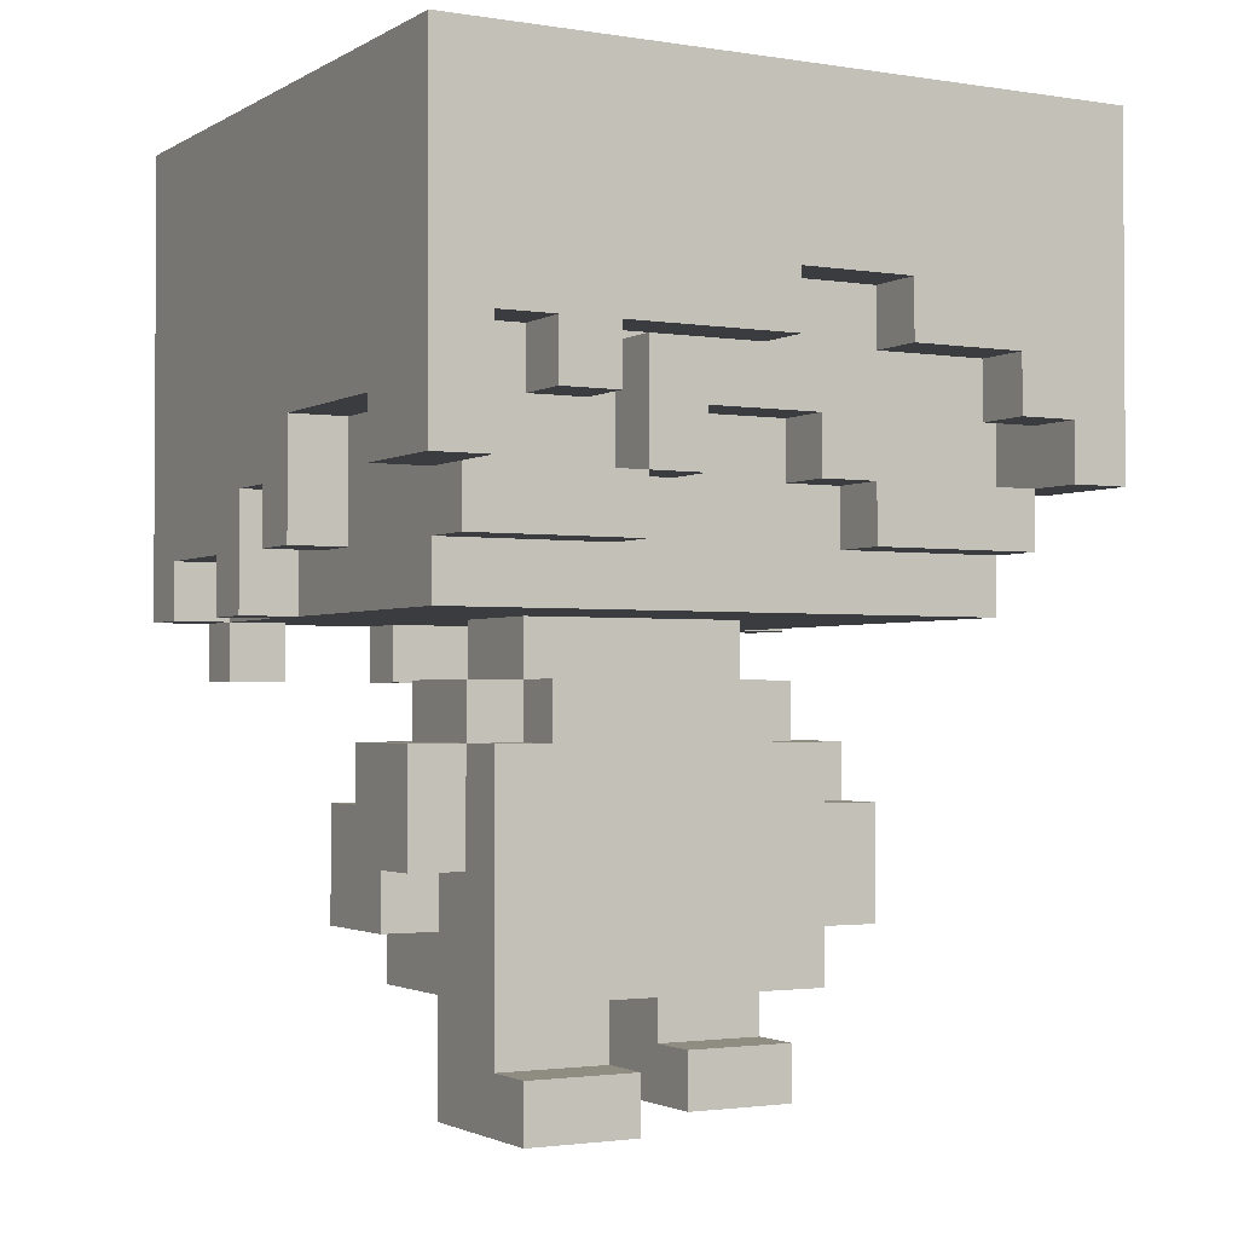
<metadata>
{"format":"obj","ext":"obj","renderer":"f3d","projection":"perspective","resolution":1024,"background":"white","views":[{"elev":-2.0,"azim":-29.0,"up":"+Y"}]}
</metadata>
<code>
v -6 8 -1.5
v -6 8 -2.5
v -6 8 -4.5
v -6 8 -5.5
v -6 9 0.5
v -6 9 -0.5
v -6 9 -2.5
v -6 9 -4.5
v -6 10 5.5
v -6 10 4.5
v -6 10 3.5
v -6 10 -0.5
v -6 10 -1.5
v -6 11 3.5
v -6 11 2.5
v -6 11 0.5
v -6 11 -0.5
v -6 12 4.5
v -6 12 3.5
v -6 12 2.5
v -6 12 0.5
v -6 16 5.5
v -6 16 -5.5
v -5 7 -4.5
v -5 7 -5.5
v -5 8 3.5
v -5 8 -1.5
v -5 8 -2.5
v -5 8 -4.5
v -5 8 -5.5
v -5 9 4.5
v -5 9 3.5
v -5 9 0.5
v -5 9 -0.5
v -5 9 -2.5
v -5 9 -4.5
v -5 10 4.5
v -5 10 3.5
v -5 10 -0.5
v -5 10 -1.5
v -5 11 3.5
v -5 11 2.5
v -5 11 0.5
v -4 3 -0.5
v -4 3 -2.5
v -4 4 0.5
v -4 4 -0.5
v -4 5 0.5
v -4 5 -1.5
v -4 5 -2.5
v -4 6 0.5
v -4 6 -1.5
v -4 11 5.5
v -4 11 4.5
v -4 12 5.5
v -4 12 4.5
v -3 0 2.5
v -3 0 -0.5
v -3 1 2.5
v -3 1 1.5
v -3 1 -0.5
v -3 2 -0.5
v -3 2 -2.5
v -3 3 1.5
v -3 3 -0.5
v -3 3 -2.5
v -3 4 0.5
v -3 4 -0.5
v -3 5 0.5
v -3 5 -1.5
v -3 5 -2.5
v -3 6 1.5
v -3 6 0.5
v -3 6 -1.5
v -3 6 -2.5
v -3 7 0.5
v -3 7 -1.5
v -2 6 1.5
v -2 6 0.5
v -2 6 -1.5
v -2 6 -2.5
v -2 7 1.5
v -2 7 0.5
v -2 7 -1.5
v -2 7 -2.5
v -2 7 -4.5
v -2 7 -5.5
v -2 8 0.5
v -2 8 -1.5
v -2 8 -4.5
v -2 8 -5.5
v -2 10 4.5
v -2 10 3.5
v -2 12 4.5
v -2 12 3.5
v 1 0 0.5
v 1 0 -2.5
v 1 1 0.5
v 1 1 -0.5
v 1 1 -2.5
v 1 2 -0.5
v 1 2 -2.5
v 1 10 4.5
v 1 10 3.5
v 1 11 4.5
v 1 11 3.5
v 1 11 -3.5
v 1 11 -4.5
v 1 12 -2.5
v 1 12 -3.5
v 1 13 -2.5
v 1 13 -3.5
v 1 13 -4.5
v 2 9 4.5
v 2 9 3.5
v 2 10 4.5
v 2 10 3.5
v 2 12 5.5
v 2 12 4.5
v 2 13 5.5
v 2 13 4.5
v 2 13 -2.5
v 2 13 -3.5
v 2 14 -2.5
v 2 14 -3.5
v 3 7 -4.5
v 3 7 -5.5
v 3 8 -4.5
v 3 8 -5.5
v 4 11 5.5
v 4 11 4.5
v 4 12 5.5
v 4 12 4.5
v 5 10 5.5
v 5 10 4.5
v 5 10 3.5
v 5 11 5.5
v 5 11 4.5
v 5 12 4.5
v 5 12 3.5
v 5 14 4.5
v 5 14 3.5
v -5 10 5.5
v -5 10 4.5
v -5 10 3.5
v -5 12 5.5
v -5 12 4.5
v -5 12 3.5
v -5 13 4.5
v -5 13 3.5
v -4 7 -4.5
v -4 7 -5.5
v -4 8 -4.5
v -4 8 -5.5
v -3 11 5.5
v -3 11 4.5
v -3 12 5.5
v -3 12 4.5
v -2 9 4.5
v -2 9 3.5
v -2 10 4.5
v -2 10 3.5
v -1 0 2.5
v -1 0 -0.5
v -1 1 2.5
v -1 1 1.5
v -1 1 -0.5
v -1 2 1.5
v -1 2 -0.5
v -1 10 4.5
v -1 10 3.5
v -1 11 4.5
v -1 11 3.5
v -1 12 -2.5
v -1 12 -3.5
v -1 13 4.5
v -1 13 3.5
v -1 14 4.5
v -1 14 3.5
v -1 14 -2.5
v -1 14 -3.5
v 0 11 -3.5
v 0 11 -4.5
v 0 12 5.5
v 0 12 4.5
v 0 12 -3.5
v 0 13 5.5
v 0 13 4.5
v 0 13 -3.5
v 0 13 -4.5
v 2 6 1.5
v 2 6 0.5
v 2 6 -1.5
v 2 6 -2.5
v 2 7 1.5
v 2 7 0.5
v 2 7 -1.5
v 2 7 -2.5
v 2 7 -4.5
v 2 7 -5.5
v 2 8 0.5
v 2 8 -1.5
v 2 8 -4.5
v 2 8 -5.5
v 2 10 4.5
v 2 10 3.5
v 2 12 4.5
v 2 12 3.5
v 3 0 0.5
v 3 0 -2.5
v 3 1 0.5
v 3 1 -0.5
v 3 1 -2.5
v 3 2 1.5
v 3 2 -0.5
v 3 3 1.5
v 3 3 -0.5
v 3 3 -2.5
v 3 4 -0.5
v 3 4 -1.5
v 3 5 1.5
v 3 5 0.5
v 3 5 -1.5
v 3 6 1.5
v 3 6 0.5
v 3 6 -1.5
v 3 6 -2.5
v 3 7 0.5
v 3 7 -1.5
v 4 3 1.5
v 4 3 -0.5
v 4 4 -0.5
v 4 4 -1.5
v 4 5 1.5
v 4 5 0.5
v 4 5 -1.5
v 4 6 0.5
v 4 6 -1.5
v 5 7 -4.5
v 5 7 -5.5
v 5 8 3.5
v 5 8 -4.5
v 5 8 -5.5
v 5 9 4.5
v 5 9 3.5
v 5 9 0.5
v 5 9 -0.5
v 5 9 -1.5
v 5 9 -2.5
v 5 9 -3.5
v 5 9 -4.5
v 5 10 4.5
v 5 10 3.5
v 5 10 2.5
v 5 10 0.5
v 5 10 -0.5
v 5 10 -1.5
v 5 10 -2.5
v 5 10 -3.5
v 5 11 3.5
v 5 11 2.5
v 6 8 -4.5
v 6 8 -5.5
v 6 9 0.5
v 6 9 -0.5
v 6 9 -1.5
v 6 9 -2.5
v 6 9 -3.5
v 6 9 -4.5
v 6 10 5.5
v 6 10 4.5
v 6 10 3.5
v 6 10 2.5
v 6 10 0.5
v 6 10 -0.5
v 6 10 -1.5
v 6 10 -2.5
v 6 10 -3.5
v 6 11 3.5
v 6 11 2.5
v 6 11 0.5
v 6 11 -0.5
v 6 12 4.5
v 6 12 3.5
v 6 16 5.5
v 6 16 -5.5
v -6 10 5.5
v -6 16 5.5
v -5 10 5.5
v -5 12 5.5
v -4 11 5.5
v -4 12 5.5
v -3 11 5.5
v -3 12 5.5
v 0 12 5.5
v 0 13 5.5
v 2 12 5.5
v 2 13 5.5
v 4 11 5.5
v 4 12 5.5
v 5 10 5.5
v 5 11 5.5
v 6 10 5.5
v 6 16 5.5
v -5 9 4.5
v -5 10 4.5
v -2 9 4.5
v -2 10 4.5
v -2 12 4.5
v -1 10 4.5
v -1 11 4.5
v 0 12 4.5
v 1 10 4.5
v 1 11 4.5
v 2 9 4.5
v 2 10 4.5
v 2 12 4.5
v 5 9 4.5
v 5 10 4.5
v -5 8 3.5
v -5 9 3.5
v -5 10 3.5
v -5 12 3.5
v -5 13 3.5
v -4 10 3.5
v -4 12 3.5
v -3 10 3.5
v -3 12 3.5
v -2 9 3.5
v -2 10 3.5
v -2 12 3.5
v -1 10 3.5
v -1 11 3.5
v -1 13 3.5
v -1 14 3.5
v 1 10 3.5
v 1 11 3.5
v 2 9 3.5
v 2 10 3.5
v 2 12 3.5
v 3 10 3.5
v 3 12 3.5
v 4 10 3.5
v 4 12 3.5
v 5 8 3.5
v 5 9 3.5
v 5 10 3.5
v 5 12 3.5
v 5 14 3.5
v -3 0 2.5
v -3 1 2.5
v -1 0 2.5
v -1 1 2.5
v 5 10 2.5
v 5 11 2.5
v 6 10 2.5
v 6 11 2.5
v -3 1 1.5
v -3 3 1.5
v -3 6 1.5
v -2 6 1.5
v -2 7 1.5
v -1 1 1.5
v -1 2 1.5
v 2 6 1.5
v 2 7 1.5
v 3 2 1.5
v 3 3 1.5
v 3 5 1.5
v 3 6 1.5
v 4 3 1.5
v 4 5 1.5
v -6 9 0.5
v -6 11 0.5
v -5 9 0.5
v -5 11 0.5
v -4 4 0.5
v -4 5 0.5
v -4 6 0.5
v -3 4 0.5
v -3 5 0.5
v -3 6 0.5
v -3 7 0.5
v -2 6 0.5
v -2 7 0.5
v -2 8 0.5
v 1 0 0.5
v 1 1 0.5
v 2 6 0.5
v 2 7 0.5
v 2 8 0.5
v 3 0 0.5
v 3 1 0.5
v 3 5 0.5
v 3 6 0.5
v 3 7 0.5
v 4 5 0.5
v 4 6 0.5
v 5 9 0.5
v 5 10 0.5
v 6 9 0.5
v 6 10 0.5
v -4 3 -0.5
v -4 4 -0.5
v -3 3 -0.5
v -3 4 -0.5
v 1 1 -0.5
v 1 2 -0.5
v 3 1 -0.5
v 3 2 -0.5
v -6 8 -1.5
v -6 10 -1.5
v -5 8 -1.5
v -5 10 -1.5
v 5 9 -1.5
v 5 10 -1.5
v 6 9 -1.5
v 6 10 -1.5
v -1 12 -3.5
v -1 14 -3.5
v 0 12 -3.5
v 0 13 -3.5
v 1 13 -3.5
v 2 13 -3.5
v 2 14 -3.5
v 5 9 -3.5
v 5 10 -3.5
v 6 9 -3.5
v 6 10 -3.5
v -6 8 -4.5
v -6 9 -4.5
v -5 7 -4.5
v -5 8 -4.5
v -5 9 -4.5
v -4 7 -4.5
v -4 8 -4.5
v -2 7 -4.5
v -2 8 -4.5
v 0 11 -4.5
v 0 13 -4.5
v 1 11 -4.5
v 1 13 -4.5
v 2 7 -4.5
v 2 8 -4.5
v 3 7 -4.5
v 3 8 -4.5
v 5 7 -4.5
v 5 8 -4.5
v 5 9 -4.5
v 6 8 -4.5
v 6 9 -4.5
v -5 12 4.5
v -5 13 4.5
v -4 11 4.5
v -4 12 4.5
v -3 11 4.5
v -3 12 4.5
v -2 12 4.5
v -1 13 4.5
v -1 14 4.5
v 0 12 4.5
v 0 13 4.5
v 2 12 4.5
v 2 13 4.5
v 4 11 4.5
v 4 12 4.5
v 5 11 4.5
v 5 12 4.5
v 5 14 4.5
v -6 10 3.5
v -6 11 3.5
v -5 10 3.5
v -5 11 3.5
v 5 10 3.5
v 5 11 3.5
v 6 10 3.5
v 6 11 3.5
v -6 9 -0.5
v -6 10 -0.5
v -5 9 -0.5
v -5 10 -0.5
v -3 0 -0.5
v -3 1 -0.5
v -3 2 -0.5
v -1 0 -0.5
v -1 1 -0.5
v -1 2 -0.5
v 3 3 -0.5
v 3 4 -0.5
v 4 3 -0.5
v 4 4 -0.5
v 5 9 -0.5
v 5 10 -0.5
v 6 9 -0.5
v 6 10 -0.5
v -4 5 -1.5
v -4 6 -1.5
v -3 5 -1.5
v -3 6 -1.5
v -3 7 -1.5
v -2 6 -1.5
v -2 7 -1.5
v -2 8 -1.5
v 2 6 -1.5
v 2 7 -1.5
v 2 8 -1.5
v 3 4 -1.5
v 3 5 -1.5
v 3 6 -1.5
v 3 7 -1.5
v 4 4 -1.5
v 4 5 -1.5
v 4 6 -1.5
v -6 8 -2.5
v -6 9 -2.5
v -5 8 -2.5
v -5 9 -2.5
v -4 3 -2.5
v -4 5 -2.5
v -3 2 -2.5
v -3 3 -2.5
v -3 5 -2.5
v -3 6 -2.5
v -2 6 -2.5
v -2 7 -2.5
v -1 12 -2.5
v -1 14 -2.5
v 1 0 -2.5
v 1 1 -2.5
v 1 2 -2.5
v 1 12 -2.5
v 1 13 -2.5
v 2 6 -2.5
v 2 7 -2.5
v 2 13 -2.5
v 2 14 -2.5
v 3 0 -2.5
v 3 1 -2.5
v 3 3 -2.5
v 3 6 -2.5
v 5 9 -2.5
v 5 10 -2.5
v 6 9 -2.5
v 6 10 -2.5
v 0 11 -3.5
v 0 12 -3.5
v 1 11 -3.5
v 1 12 -3.5
v -6 8 -5.5
v -6 16 -5.5
v -5 7 -5.5
v -5 8 -5.5
v -4 7 -5.5
v -4 8 -5.5
v -2 7 -5.5
v -2 8 -5.5
v 2 7 -5.5
v 2 8 -5.5
v 3 7 -5.5
v 3 8 -5.5
v 5 7 -5.5
v 5 8 -5.5
v 6 8 -5.5
v 6 16 -5.5
v -3 0 2.5
v -1 0 2.5
v 1 0 0.5
v 3 0 0.5
v -3 0 -0.5
v -1 0 -0.5
v 1 0 -2.5
v 3 0 -2.5
v -1 2 1.5
v 3 2 1.5
v -3 2 -0.5
v -1 2 -0.5
v 1 2 -0.5
v 3 2 -0.5
v -3 2 -2.5
v 1 2 -2.5
v 3 3 1.5
v 4 3 1.5
v -4 3 -0.5
v -3 3 -0.5
v 3 3 -0.5
v 4 3 -0.5
v -4 3 -2.5
v -3 3 -2.5
v -4 4 0.5
v -3 4 0.5
v -4 4 -0.5
v -3 4 -0.5
v 3 4 -0.5
v 4 4 -0.5
v 3 4 -1.5
v 4 4 -1.5
v -5 7 -4.5
v -4 7 -4.5
v -2 7 -4.5
v 2 7 -4.5
v 3 7 -4.5
v 5 7 -4.5
v -5 7 -5.5
v -4 7 -5.5
v -2 7 -5.5
v 2 7 -5.5
v 3 7 -5.5
v 5 7 -5.5
v -5 8 3.5
v 5 8 3.5
v -2 8 0.5
v 2 8 0.5
v -6 8 -1.5
v -5 8 -1.5
v -2 8 -1.5
v 2 8 -1.5
v -6 8 -2.5
v -5 8 -2.5
v -6 8 -4.5
v -5 8 -4.5
v -4 8 -4.5
v -2 8 -4.5
v 2 8 -4.5
v 3 8 -4.5
v 5 8 -4.5
v 6 8 -4.5
v -6 8 -5.5
v -5 8 -5.5
v -4 8 -5.5
v -2 8 -5.5
v 2 8 -5.5
v 3 8 -5.5
v 5 8 -5.5
v 6 8 -5.5
v -5 9 4.5
v -2 9 4.5
v 2 9 4.5
v 5 9 4.5
v -5 9 3.5
v -2 9 3.5
v 2 9 3.5
v 5 9 3.5
v -6 9 0.5
v -5 9 0.5
v 5 9 0.5
v 6 9 0.5
v -6 9 -0.5
v -5 9 -0.5
v 5 9 -0.5
v 6 9 -0.5
v 5 9 -1.5
v 6 9 -1.5
v -6 9 -2.5
v -5 9 -2.5
v 5 9 -2.5
v 6 9 -2.5
v 5 9 -3.5
v 6 9 -3.5
v -6 9 -4.5
v -5 9 -4.5
v 5 9 -4.5
v 6 9 -4.5
v -6 10 5.5
v -5 10 5.5
v 5 10 5.5
v 6 10 5.5
v -6 10 4.5
v -5 10 4.5
v -2 10 4.5
v -1 10 4.5
v 1 10 4.5
v 2 10 4.5
v 5 10 4.5
v 6 10 4.5
v -6 10 3.5
v -5 10 3.5
v -2 10 3.5
v -1 10 3.5
v 1 10 3.5
v 2 10 3.5
v 5 10 3.5
v 6 10 3.5
v 5 10 2.5
v 6 10 2.5
v 5 10 0.5
v 6 10 0.5
v -6 10 -0.5
v -5 10 -0.5
v 5 10 -0.5
v 6 10 -0.5
v -6 10 -1.5
v -5 10 -1.5
v 5 10 -1.5
v 6 10 -1.5
v 5 10 -2.5
v 6 10 -2.5
v 5 10 -3.5
v 6 10 -3.5
v -4 11 5.5
v -3 11 5.5
v 4 11 5.5
v 5 11 5.5
v -4 11 4.5
v -3 11 4.5
v -1 11 4.5
v 1 11 4.5
v 4 11 4.5
v 5 11 4.5
v -6 11 3.5
v -5 11 3.5
v -1 11 3.5
v 1 11 3.5
v 5 11 3.5
v 6 11 3.5
v -6 11 2.5
v -5 11 2.5
v 5 11 2.5
v 6 11 2.5
v -6 11 0.5
v -5 11 0.5
v -5 12 5.5
v -4 12 5.5
v -3 12 5.5
v 0 12 5.5
v 2 12 5.5
v 4 12 5.5
v -5 12 4.5
v -4 12 4.5
v -3 12 4.5
v -2 12 4.5
v 0 12 4.5
v 2 12 4.5
v 4 12 4.5
v 0 13 5.5
v 2 13 5.5
v -5 13 4.5
v -1 13 4.5
v 0 13 4.5
v 2 13 4.5
v -5 13 3.5
v -1 13 3.5
v 0 13 -3.5
v 1 13 -3.5
v 0 13 -4.5
v 1 13 -4.5
v -1 14 4.5
v 5 14 4.5
v -1 14 3.5
v 5 14 3.5
v -1 14 -2.5
v 2 14 -2.5
v -1 14 -3.5
v 2 14 -3.5
v -3 1 2.5
v -1 1 2.5
v -3 1 1.5
v -1 1 1.5
v 1 1 0.5
v 3 1 0.5
v 1 1 -0.5
v 3 1 -0.5
v 3 5 1.5
v 4 5 1.5
v 3 5 0.5
v 4 5 0.5
v -4 5 -1.5
v -3 5 -1.5
v -4 5 -2.5
v -3 5 -2.5
v -3 6 1.5
v -2 6 1.5
v 2 6 1.5
v 3 6 1.5
v -4 6 0.5
v -3 6 0.5
v -2 6 0.5
v 2 6 0.5
v 3 6 0.5
v 4 6 0.5
v -4 6 -1.5
v -3 6 -1.5
v -2 6 -1.5
v 2 6 -1.5
v 3 6 -1.5
v 4 6 -1.5
v -3 6 -2.5
v -2 6 -2.5
v 2 6 -2.5
v 3 6 -2.5
v -2 7 1.5
v 2 7 1.5
v -3 7 0.5
v -2 7 0.5
v 2 7 0.5
v 3 7 0.5
v -3 7 -1.5
v -2 7 -1.5
v 2 7 -1.5
v 3 7 -1.5
v -2 7 -2.5
v 2 7 -2.5
v -5 10 4.5
v -2 10 4.5
v 2 10 4.5
v 5 10 4.5
v -5 10 3.5
v -4 10 3.5
v -3 10 3.5
v -2 10 3.5
v 2 10 3.5
v 3 10 3.5
v 4 10 3.5
v 5 10 3.5
v 0 11 -3.5
v 1 11 -3.5
v 0 11 -4.5
v 1 11 -4.5
v -2 12 4.5
v 0 12 4.5
v 2 12 4.5
v -2 12 3.5
v 2 12 3.5
v -1 12 -2.5
v 1 12 -2.5
v -1 12 -3.5
v 0 12 -3.5
v 1 12 -3.5
v 1 13 -2.5
v 2 13 -2.5
v 1 13 -3.5
v 2 13 -3.5
v -6 16 5.5
v 6 16 5.5
v -6 16 -5.5
v 6 16 -5.5
f 7 2 1
f 8 4 3
f 12 6 5
f 13 7 1
f 13 8 7
f 14 11 10
f 16 12 5
f 17 13 12
f 17 12 16
f 18 10 9
f 18 14 10
f 19 15 14
f 19 14 18
f 20 16 15
f 20 15 19
f 21 17 16
f 21 16 20
f 22 19 18
f 22 18 9
f 22 21 20
f 22 20 19
f 23 17 21
f 23 21 22
f 23 4 8
f 23 8 13
f 23 13 17
f 29 25 24
f 30 25 29
f 32 27 26
f 33 27 32
f 34 27 33
f 35 29 28
f 36 29 35
f 37 32 31
f 38 33 32
f 38 32 37
f 39 27 34
f 40 27 39
f 41 33 38
f 42 33 41
f 43 33 42
f 47 45 44
f 48 47 46
f 49 45 47
f 49 47 48
f 50 45 49
f 51 49 48
f 52 49 51
f 55 54 53
f 56 54 55
f 59 58 57
f 60 58 59
f 61 58 60
f 62 61 60
f 64 62 60
f 64 63 62
f 65 63 64
f 66 63 65
f 67 65 64
f 68 65 67
f 69 67 64
f 72 69 64
f 73 69 72
f 74 71 70
f 75 71 74
f 76 74 73
f 77 74 76
f 82 79 78
f 83 79 82
f 84 81 80
f 85 81 84
f 88 84 83
f 89 84 88
f 90 87 86
f 91 87 90
f 94 93 92
f 95 93 94
f 98 97 96
f 99 97 98
f 100 97 99
f 101 100 99
f 102 100 101
f 105 104 103
f 106 104 105
f 110 108 107
f 111 110 109
f 112 108 110
f 112 110 111
f 113 108 112
f 116 115 114
f 117 115 116
f 120 119 118
f 121 119 120
f 124 123 122
f 125 123 124
f 128 127 126
f 129 127 128
f 132 131 130
f 133 131 132
f 137 135 134
f 138 136 135
f 138 135 137
f 139 136 138
f 140 136 139
f 141 140 139
f 142 140 141
f 143 144 146
f 144 145 147
f 146 144 147
f 147 145 148
f 147 148 149
f 149 148 150
f 151 152 153
f 153 152 154
f 155 156 157
f 157 156 158
f 159 160 161
f 161 160 162
f 163 164 165
f 165 164 166
f 166 164 167
f 166 167 168
f 168 167 169
f 170 171 172
f 172 171 173
f 176 177 178
f 178 177 179
f 174 175 180
f 180 175 181
f 182 183 186
f 184 185 187
f 187 185 188
f 186 183 189
f 189 183 190
f 191 192 195
f 195 192 196
f 193 194 197
f 197 194 198
f 196 197 201
f 201 197 202
f 199 200 203
f 203 200 204
f 205 206 207
f 207 206 208
f 209 210 211
f 211 210 212
f 212 210 213
f 212 213 215
f 214 215 216
f 215 213 217
f 216 215 217
f 217 213 218
f 217 218 219
f 219 218 220
f 220 218 223
f 221 222 224
f 224 222 225
f 223 218 226
f 226 218 227
f 225 226 228
f 228 226 229
f 230 231 232
f 230 232 234
f 232 233 234
f 234 233 235
f 235 233 236
f 235 236 237
f 237 236 238
f 239 240 242
f 242 240 243
f 241 242 245
f 245 242 246
f 246 242 247
f 247 242 248
f 248 242 249
f 249 242 250
f 250 242 251
f 244 245 252
f 245 246 253
f 252 245 253
f 253 246 254
f 254 246 255
f 247 248 256
f 256 248 257
f 249 250 258
f 258 250 259
f 253 254 260
f 260 254 261
f 262 263 269
f 264 265 274
f 274 265 275
f 266 267 276
f 276 267 277
f 268 269 278
f 271 272 279
f 273 274 280
f 274 275 281
f 280 274 281
f 277 278 282
f 281 275 282
f 276 277 282
f 275 276 282
f 270 271 283
f 271 279 283
f 279 280 284
f 283 279 284
f 280 281 284
f 281 282 284
f 270 283 285
f 283 284 285
f 284 282 286
f 285 284 286
f 269 263 286
f 282 278 286
f 278 269 286
f 289 288 287
f 290 288 289
f 292 288 290
f 293 292 291
f 294 288 292
f 294 292 293
f 295 288 294
f 296 288 295
f 298 288 296
f 300 298 297
f 302 300 299
f 303 302 301
f 304 288 298
f 304 302 303
f 304 298 300
f 304 300 302
f 307 306 305
f 308 306 307
f 310 309 308
f 311 309 310
f 312 309 311
f 314 312 311
f 316 314 313
f 317 312 314
f 317 314 316
f 318 316 315
f 319 316 318
f 325 323 322
f 325 324 323
f 326 324 325
f 327 326 325
f 328 324 326
f 328 326 327
f 329 321 320
f 330 328 327
f 331 324 328
f 331 328 330
f 332 330 329
f 334 324 331
f 336 333 332
f 336 332 329
f 337 333 336
f 338 329 320
f 338 336 329
f 339 336 338
f 340 335 334
f 340 334 331
f 341 340 339
f 342 335 340
f 342 340 341
f 343 342 341
f 344 335 342
f 344 342 343
f 345 338 320
f 346 338 345
f 347 344 343
f 348 335 344
f 348 344 347
f 349 335 348
f 352 351 350
f 353 351 352
f 356 355 354
f 357 355 356
f 361 360 359
f 363 359 358
f 364 359 363
f 365 362 361
f 365 361 359
f 366 362 365
f 367 359 364
f 368 365 359
f 368 359 367
f 369 365 368
f 370 365 369
f 371 369 368
f 372 369 371
f 375 374 373
f 376 374 375
f 380 378 377
f 381 379 378
f 381 378 380
f 382 379 381
f 384 383 382
f 385 383 384
f 390 386 385
f 391 386 390
f 392 388 387
f 393 388 392
f 395 390 389
f 396 390 395
f 397 395 394
f 398 395 397
f 401 400 399
f 402 400 401
f 405 404 403
f 406 404 405
f 409 408 407
f 410 408 409
f 413 412 411
f 414 412 413
f 417 416 415
f 418 416 417
f 421 420 419
f 422 420 421
f 423 420 422
f 424 420 423
f 425 420 424
f 428 427 426
f 429 427 428
f 433 431 430
f 434 431 433
f 435 433 432
f 436 433 435
f 441 440 439
f 442 440 441
f 443 438 437
f 444 438 443
f 447 446 445
f 448 446 447
f 450 449 448
f 451 449 450
f 452 453 455
f 454 455 456
f 455 453 457
f 456 455 457
f 457 453 458
f 458 453 459
f 458 459 461
f 459 460 461
f 461 460 462
f 462 460 464
f 463 464 466
f 465 466 467
f 466 464 468
f 467 466 468
f 464 460 469
f 468 464 469
f 470 471 472
f 472 471 473
f 474 475 476
f 476 475 477
f 478 479 480
f 480 479 481
f 482 483 485
f 483 484 486
f 485 483 486
f 486 484 487
f 488 489 490
f 490 489 491
f 492 493 494
f 494 493 495
f 496 497 498
f 498 497 499
f 499 500 501
f 501 500 502
f 502 503 505
f 505 503 506
f 504 505 509
f 509 505 510
f 507 508 511
f 508 509 512
f 511 508 512
f 512 509 513
f 514 515 516
f 516 515 517
f 518 519 521
f 521 519 522
f 521 522 524
f 522 523 524
f 520 521 530
f 526 527 531
f 531 527 532
f 524 525 533
f 521 524 533
f 533 525 534
f 532 527 535
f 535 527 536
f 528 529 537
f 529 530 538
f 537 529 538
f 530 521 539
f 538 530 539
f 521 533 539
f 539 533 540
f 541 542 543
f 543 542 544
f 545 546 547
f 547 546 548
f 549 550 552
f 551 552 553
f 552 550 554
f 553 552 554
f 554 550 556
f 555 556 557
f 556 550 558
f 557 556 558
f 558 550 560
f 559 560 561
f 560 550 562
f 561 560 562
f 562 550 563
f 563 550 564
f 569 566 565
f 570 566 569
f 571 568 567
f 572 568 571
f 576 574 573
f 577 574 576
f 578 574 577
f 579 576 575
f 579 577 576
f 580 577 579
f 585 582 581
f 586 582 585
f 587 584 583
f 588 584 587
f 591 590 589
f 592 590 591
f 595 594 593
f 596 594 595
f 603 598 597
f 604 598 603
f 605 600 599
f 606 600 605
f 607 602 601
f 608 602 607
f 611 610 609
f 612 610 611
f 614 611 609
f 615 611 614
f 616 610 612
f 617 614 613
f 618 615 614
f 618 614 617
f 618 616 615
f 620 616 618
f 621 616 620
f 622 616 621
f 623 610 616
f 623 616 622
f 624 610 623
f 625 610 624
f 627 620 619
f 628 620 627
f 629 622 621
f 630 622 629
f 631 624 623
f 632 624 631
f 633 626 625
f 634 626 633
f 639 636 635
f 640 636 639
f 641 638 637
f 642 638 641
f 647 644 643
f 648 644 647
f 649 646 645
f 650 646 649
f 655 652 651
f 656 652 655
f 659 654 653
f 660 654 659
f 661 658 657
f 662 658 661
f 667 664 663
f 668 664 667
f 673 666 665
f 674 666 673
f 675 668 667
f 676 668 675
f 677 670 669
f 678 670 677
f 679 672 671
f 680 672 679
f 681 674 673
f 682 674 681
f 685 684 683
f 686 684 685
f 691 688 687
f 692 688 691
f 693 690 689
f 694 690 693
f 697 696 695
f 698 696 697
f 703 700 699
f 704 700 703
f 707 702 701
f 708 702 707
f 711 706 705
f 712 706 711
f 715 710 709
f 716 710 715
f 717 714 713
f 718 714 717
f 719 716 715
f 720 716 719
f 727 722 721
f 728 722 727
f 729 724 723
f 730 724 729
f 731 724 730
f 732 726 725
f 733 726 732
f 738 735 734
f 739 735 738
f 740 737 736
f 741 737 740
f 744 743 742
f 745 743 744
f 748 747 746
f 749 747 748
f 752 751 750
f 753 751 752
f 754 755 756
f 756 755 757
f 758 759 760
f 760 759 761
f 762 763 764
f 764 763 765
f 766 767 768
f 768 767 769
f 770 771 775
f 775 771 776
f 772 773 777
f 777 773 778
f 774 775 780
f 780 775 781
f 778 779 784
f 784 779 785
f 781 782 786
f 786 782 787
f 783 784 788
f 788 784 789
f 790 791 793
f 793 791 794
f 792 793 796
f 796 793 797
f 794 795 798
f 798 795 799
f 797 798 800
f 800 798 801
f 802 803 806
f 806 803 807
f 807 803 808
f 808 803 809
f 804 805 810
f 810 805 811
f 811 805 812
f 812 805 813
f 814 815 816
f 816 815 817
f 818 819 821
f 819 820 821
f 821 820 822
f 823 824 825
f 825 824 826
f 826 824 827
f 828 829 830
f 830 829 831
f 832 833 834
f 834 833 835

</code>
